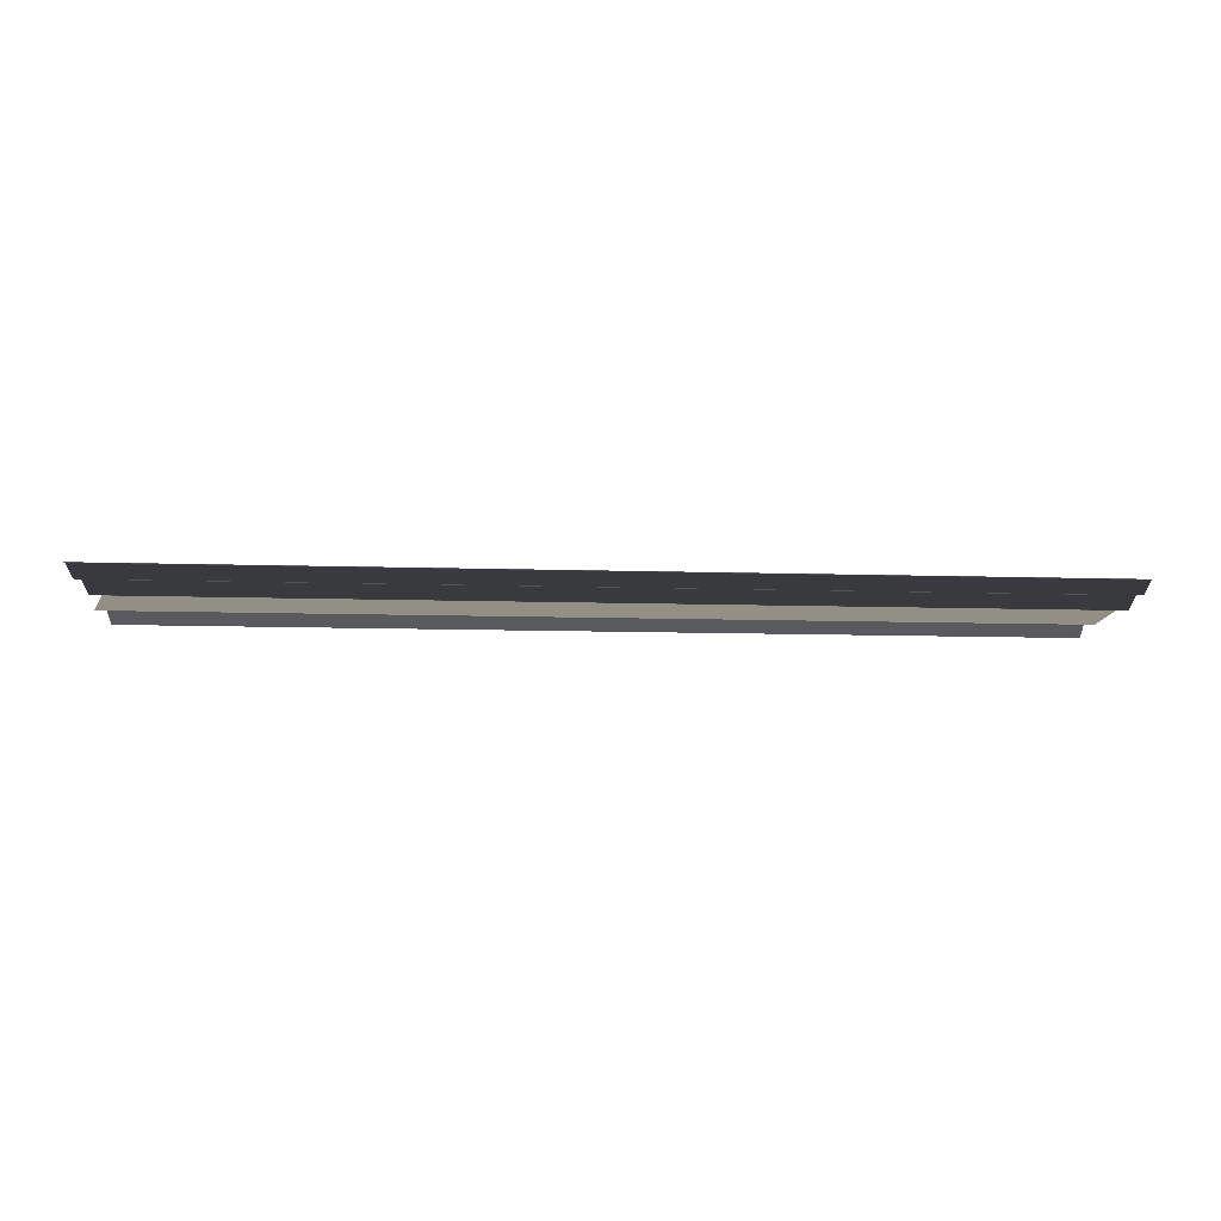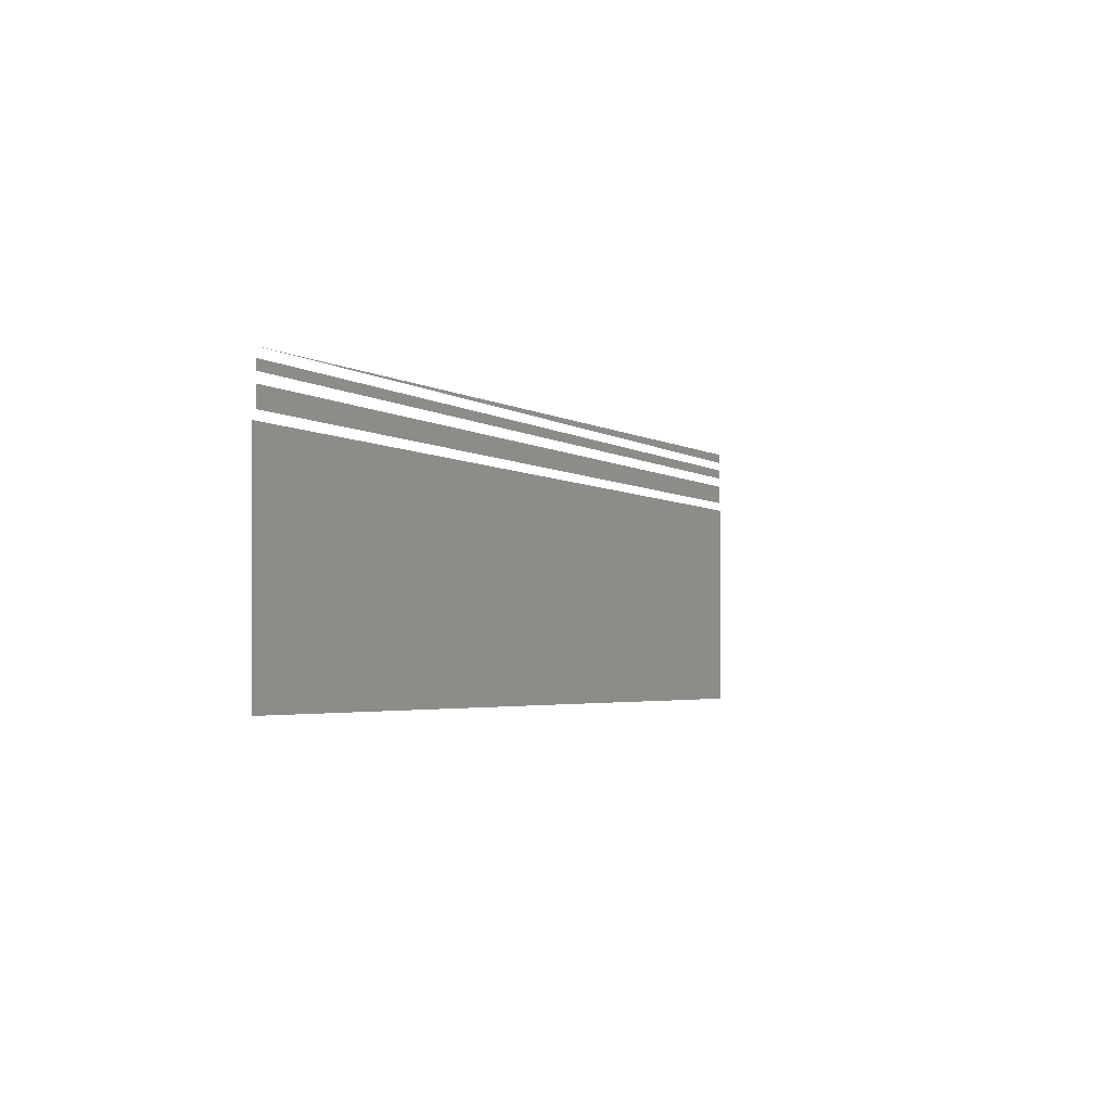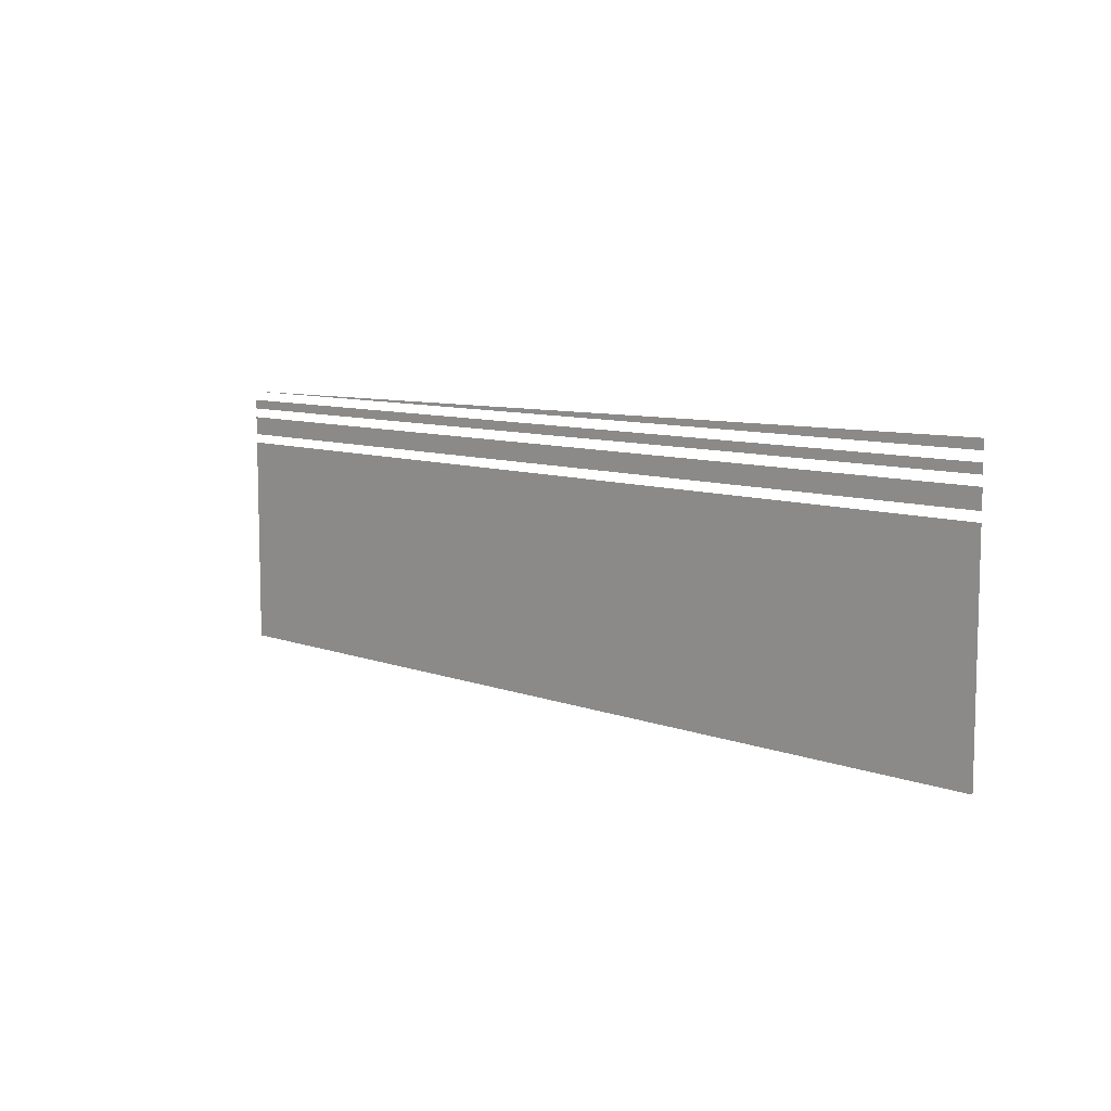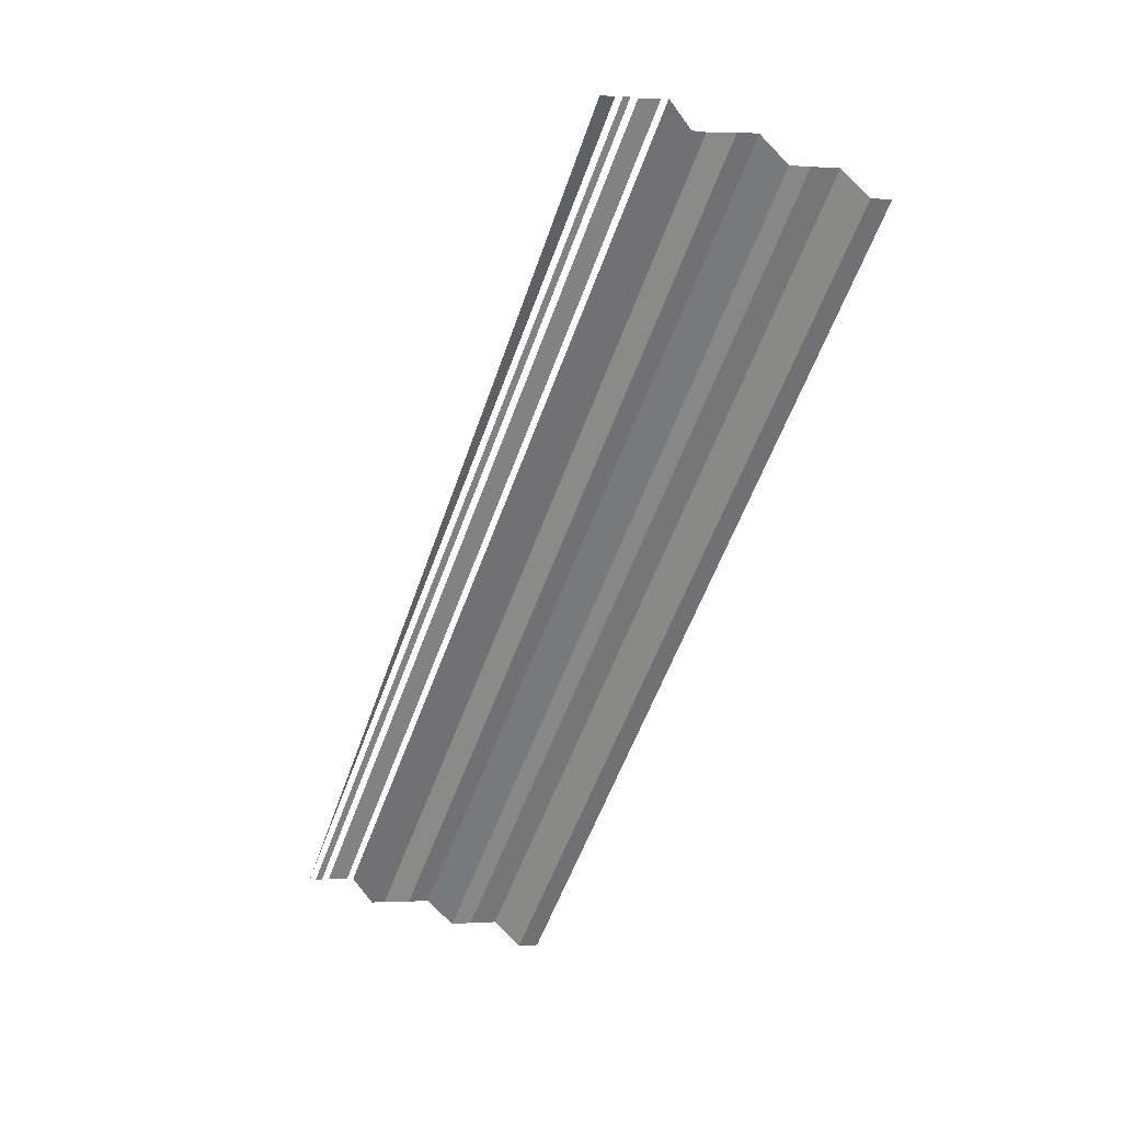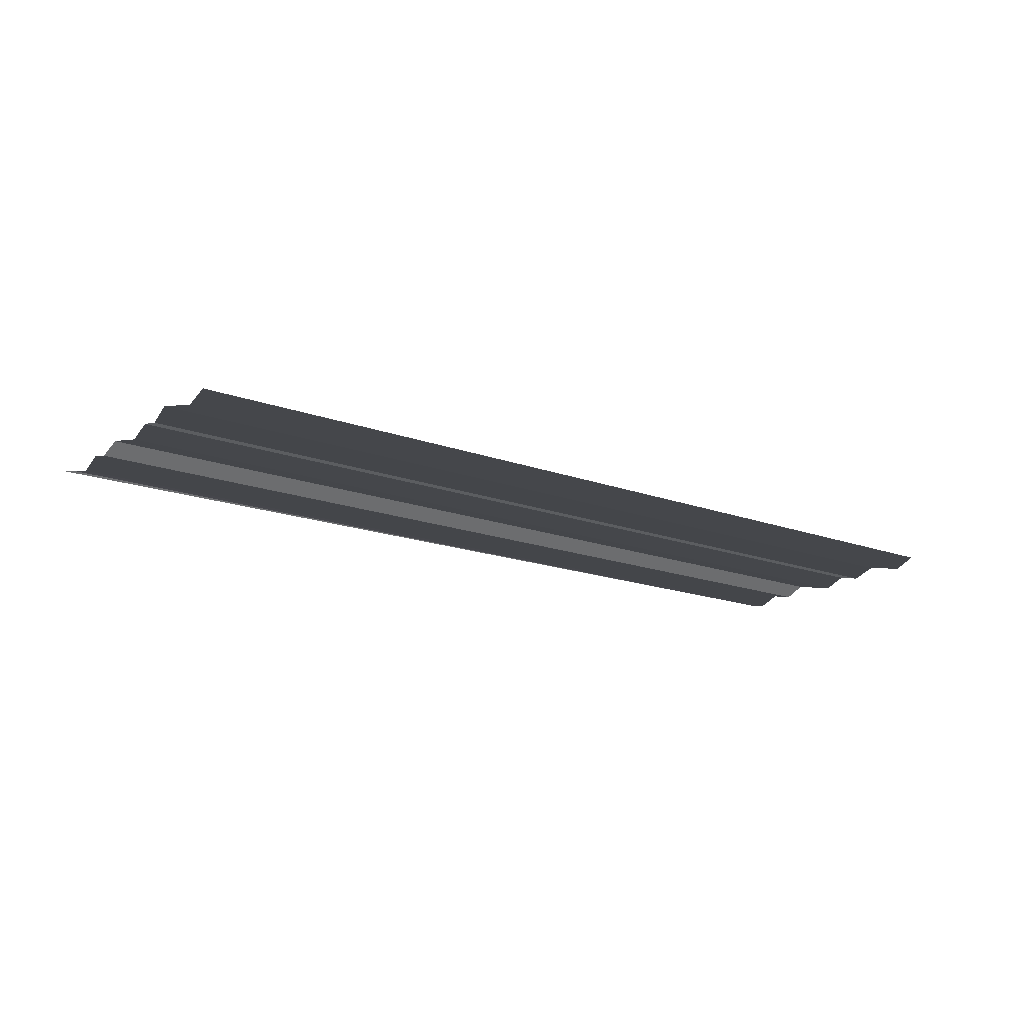
<metadata>
{"format":"obj","ext":"obj","renderer":"f3d","projection":"perspective","resolution":1024,"background":"white","views":[{"elev":-11.6,"azim":175.9,"up":"+Y"},{"elev":-3.2,"azim":-64.1,"up":"+Z"},{"elev":8.6,"azim":45.1,"up":"+Z"},{"elev":-60.0,"azim":69.7,"up":"+Y"},{"elev":-17.4,"azim":143.7,"up":"+Y"}]}
</metadata>
<code>
o 4495
v 2229 1883 19.42
v 2229 1883 19.42
v 2229 1883 19.42
v 2229 1883 19.42
v 2229 1883 19.42
v 2229 1883 19.42
v 2229 1883 19.42
v 2229 1883 19.42
v 2229 1883 19.42
v 2229 1883 19.42
v 2229 1883 19.42
v 2229 1883 19.42
v 2229 1883 19.42
v 2229 1883 19.42
v 2229 1883 19.42
v 2229 1883 19.42
v 2229 1883 19.42
v 2229 1883 19.42
v 2229 1883 19.42
v 2229 1883 19.42
v 2229 1883 19.42
v 2229 1883 19.42
v 2229 1883 19.42
v 2229 1883 19.42
v 2229 1883 19.42
v 2229 1883 19.42
v 2229 1883 19.42
v 2229 1883 19.42
v 2229 1883 19.42
v 2229 1883 19.42
v 2229 1883 19.42
v 2229 1883 19.42
v 2229 1883 19.42
v 2229 1883 19.42
v 2229 1883 19.42
v 2229 1883 19.42
v 2229 1883 19.42
v 2229 1883 19.42
v 2229 1883 19.42
v 2229 1883 19.42
v 2229 1883 19.42
v 2229 1883 19.42
v 2229 1883 19.42
v 2229 1883 19.42
v 2229 1883 19.42
v 2229 1883 19.42
v 2229 1883 19.42
v 2229 1883 19.42
v 2229 1883 19.42
v 2229 1883 19.42
v 2229 1883 19.42
v 2229 1883 19.42
v 2229 1883 19.42
v 2229 1883 19.42
v 2229 1883 19.42
v 2229 1883 19.42
v 2229 1883 19.42
v 2229 1883 19.42
v 2229 1883 19.42
v 2229 1883 19.42
v 2229 1883 19.42
v 2229 1883 19.42
v 2229 1883 19.42
v 2229 1883 19.42
v 2229 1883 19.42
v 2229 1883 19.42
v 2229 1883 19.42
v 2229 1883 19.42
v 2229 1883 19.42
v 2229 1883 19.42
v 2229 1883 19.42
v 2229 1883 19.42
v 2229 1883 19.43
v 2229 1883 19.42
v 2229 1883 19.43
v 2229 1883 19.42
v 2229 1883 19.42
v 2229 1883 19.43
v 2229 1883 19.42
v 2229 1883 19.43
v 2229 1883 19.43
v 2229 1883 19.43
v 2229 1883 19.43
v 2229 1883 19.43
v 2229 1883 19.43
v 2229 1883 19.43
v 2229 1883 19.43
v 2229 1883 19.43
v 2229 1883 19.43
v 2229 1883 19.43
v 2229 1883 19.43
v 2229 1883 19.43
v 2229 1883 19.43
v 2229 1883 19.43
v 2229 1883 19.43
v 2229 1883 19.43
v 2229 1883 19.43
v 2229 1883 19.43
v 2229 1883 19.43
v 2229 1883 19.43
v 2229 1883 19.43
v 2229 1883 19.43
v 2229 1883 19.43
v 2229 1883 19.43
v 2229 1883 19.43
v 2229 1883 19.43
v 2229 1883 19.43
v 2229 1883 19.43
v 2229 1883 19.43
v 2229 1883 19.43
v 2229 1883 19.43
v 2229 1883 19.43
v 2229 1883 19.43
v 2229 1883 19.43
v 2229 1883 19.43
f 1 2 3
f 3 4 5
f 6 7 8
f 8 9 10
f 11 12 13
f 13 14 15
f 16 17 18
f 18 19 20
f 21 22 23
f 23 24 25
f 26 27 28
f 28 29 30
f 31 32 33
f 33 34 35
f 36 37 38
f 38 39 40
f 41 42 43
f 43 44 45
f 46 47 48
f 48 49 50
f 51 52 53
f 53 54 55
f 56 57 58
f 58 59 60
f 61 62 63
f 63 64 65
f 66 67 68
f 68 69 70
f 71 72 73
f 73 74 75
f 76 77 78
f 78 79 80
f 81 82 83
f 83 84 85
f 86 87 88
f 88 89 90
f 91 92 93
f 93 94 95
f 96 97 98
f 98 99 100
f 101 102 103
f 103 104 105
f 106 107 108
f 108 109 110
f 111 112 113
f 114 115 113

</code>
